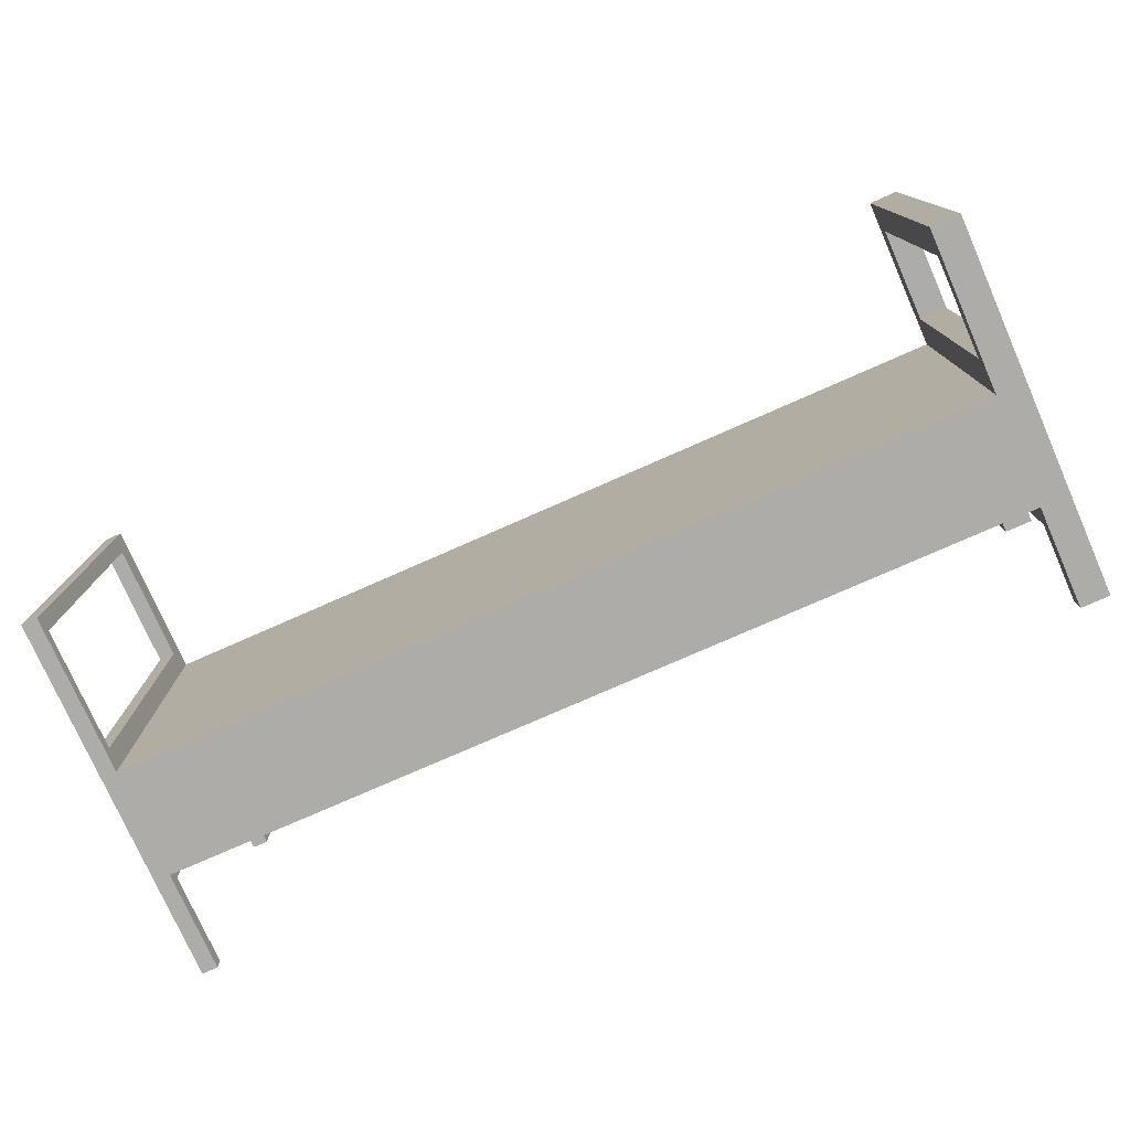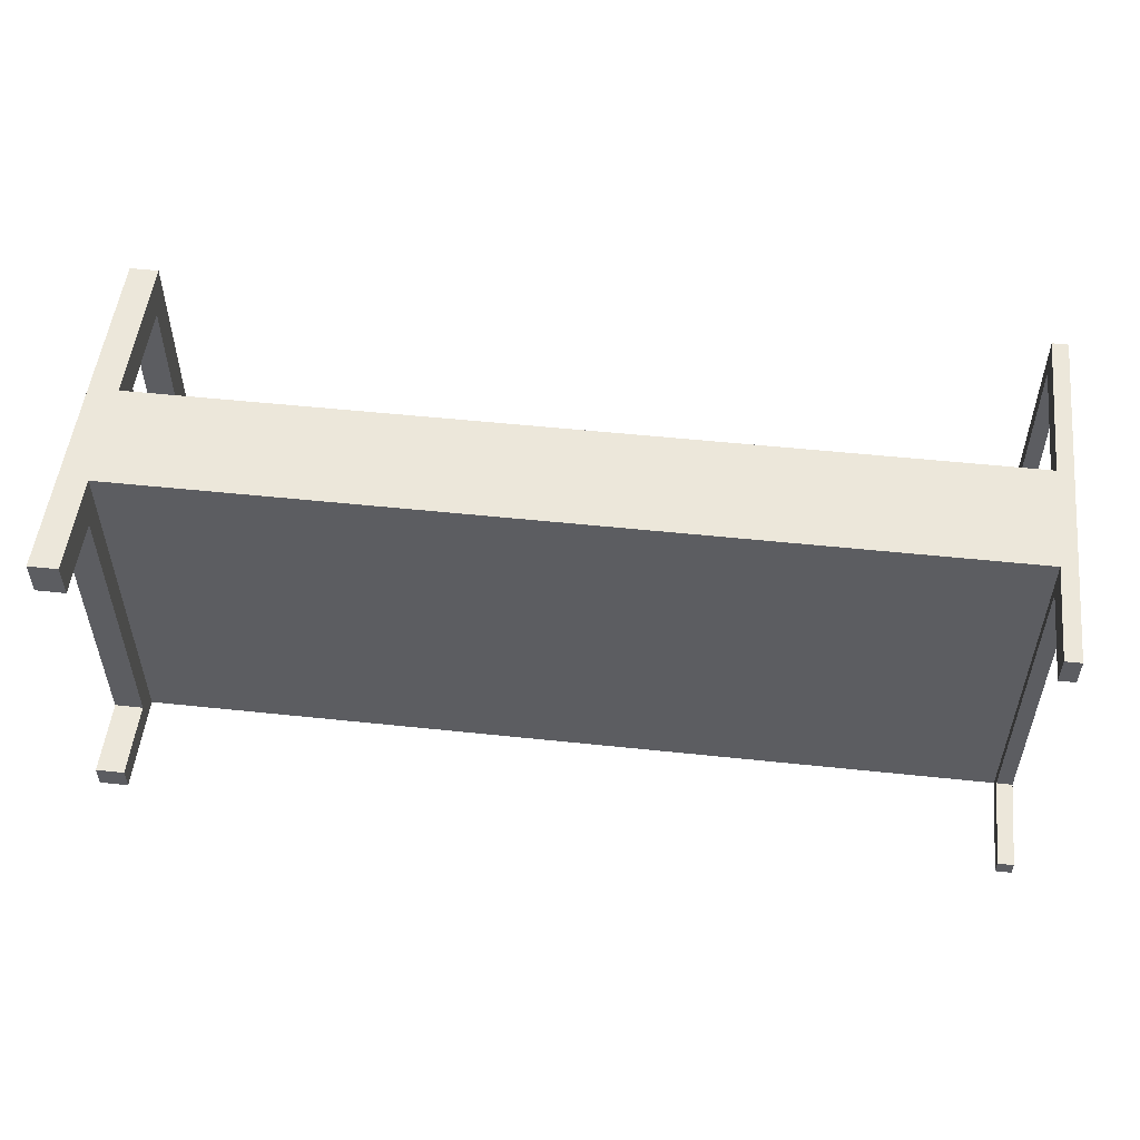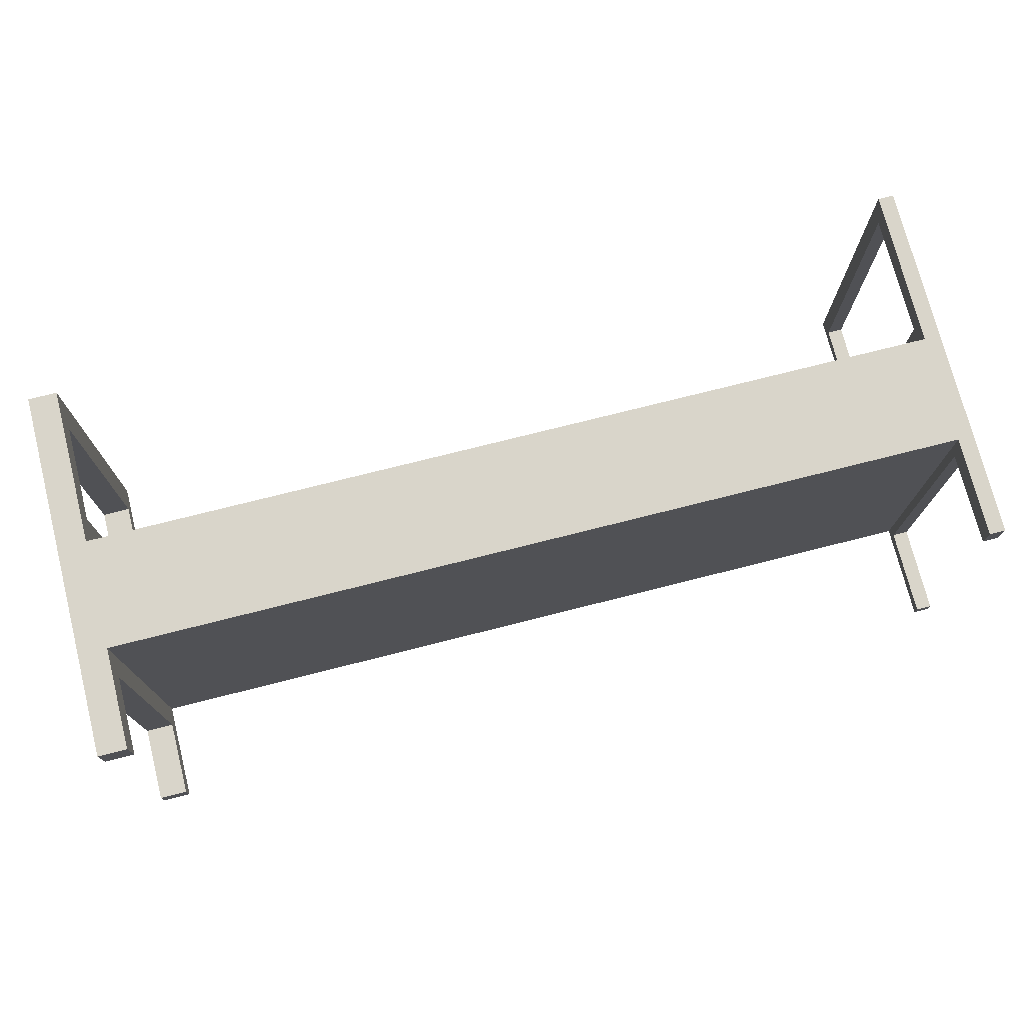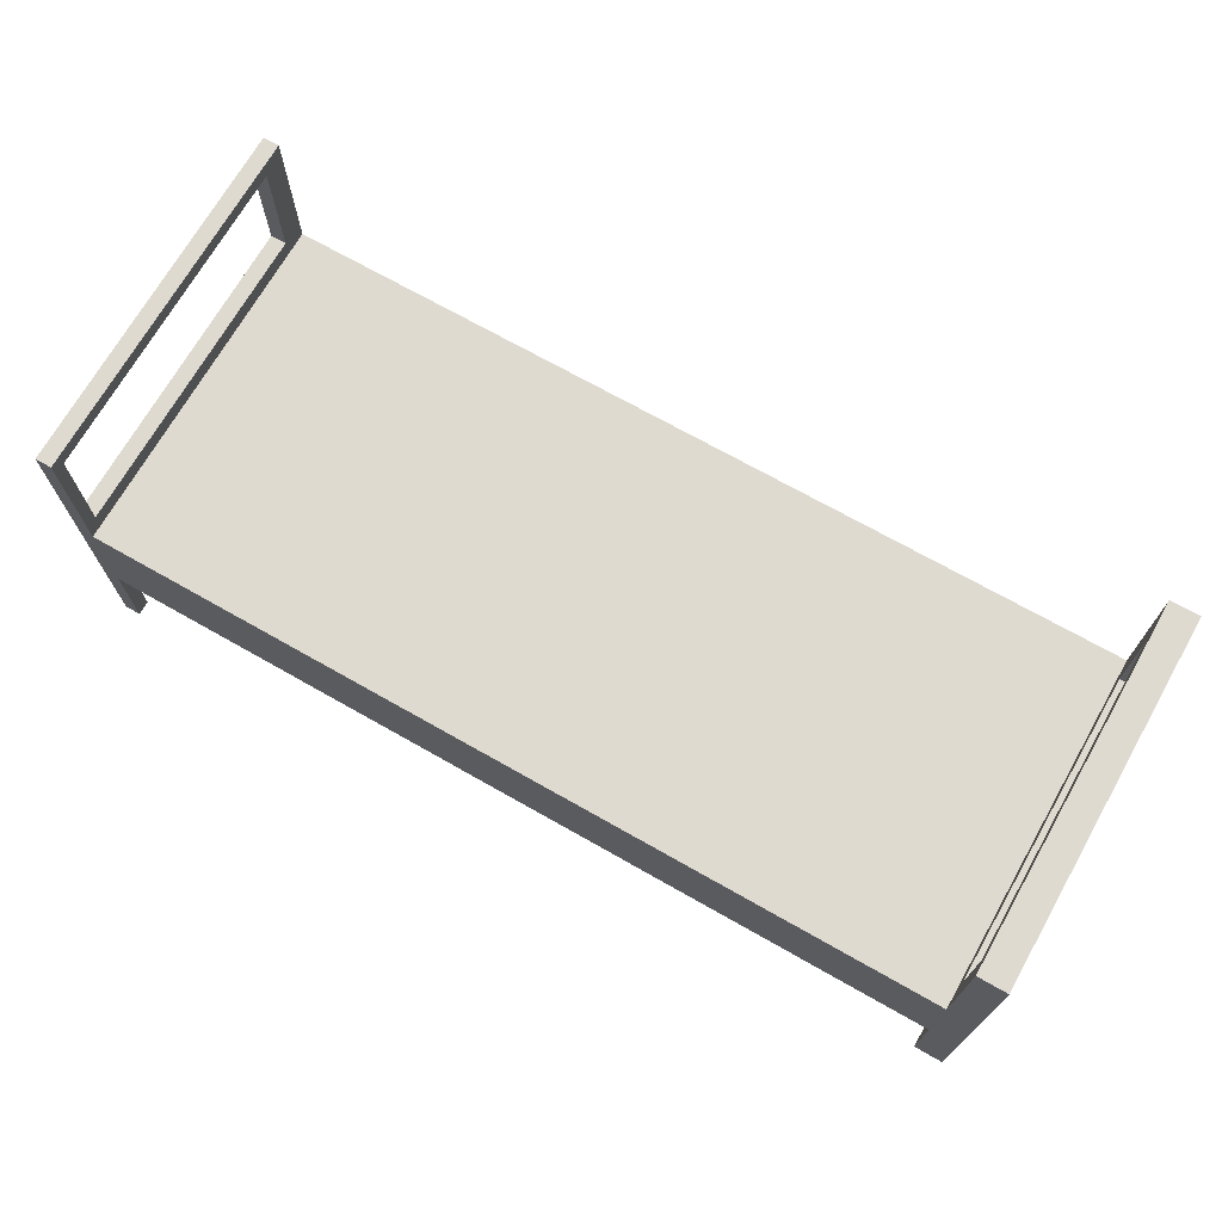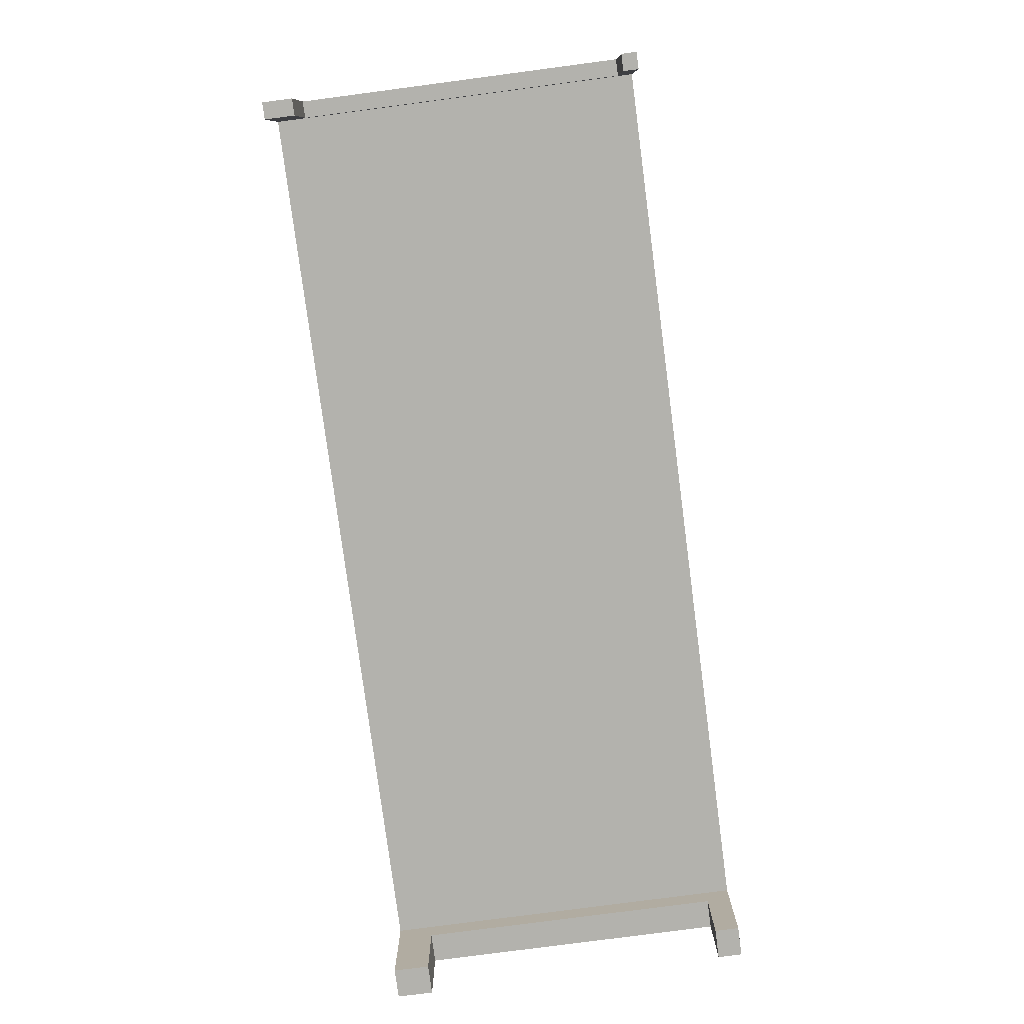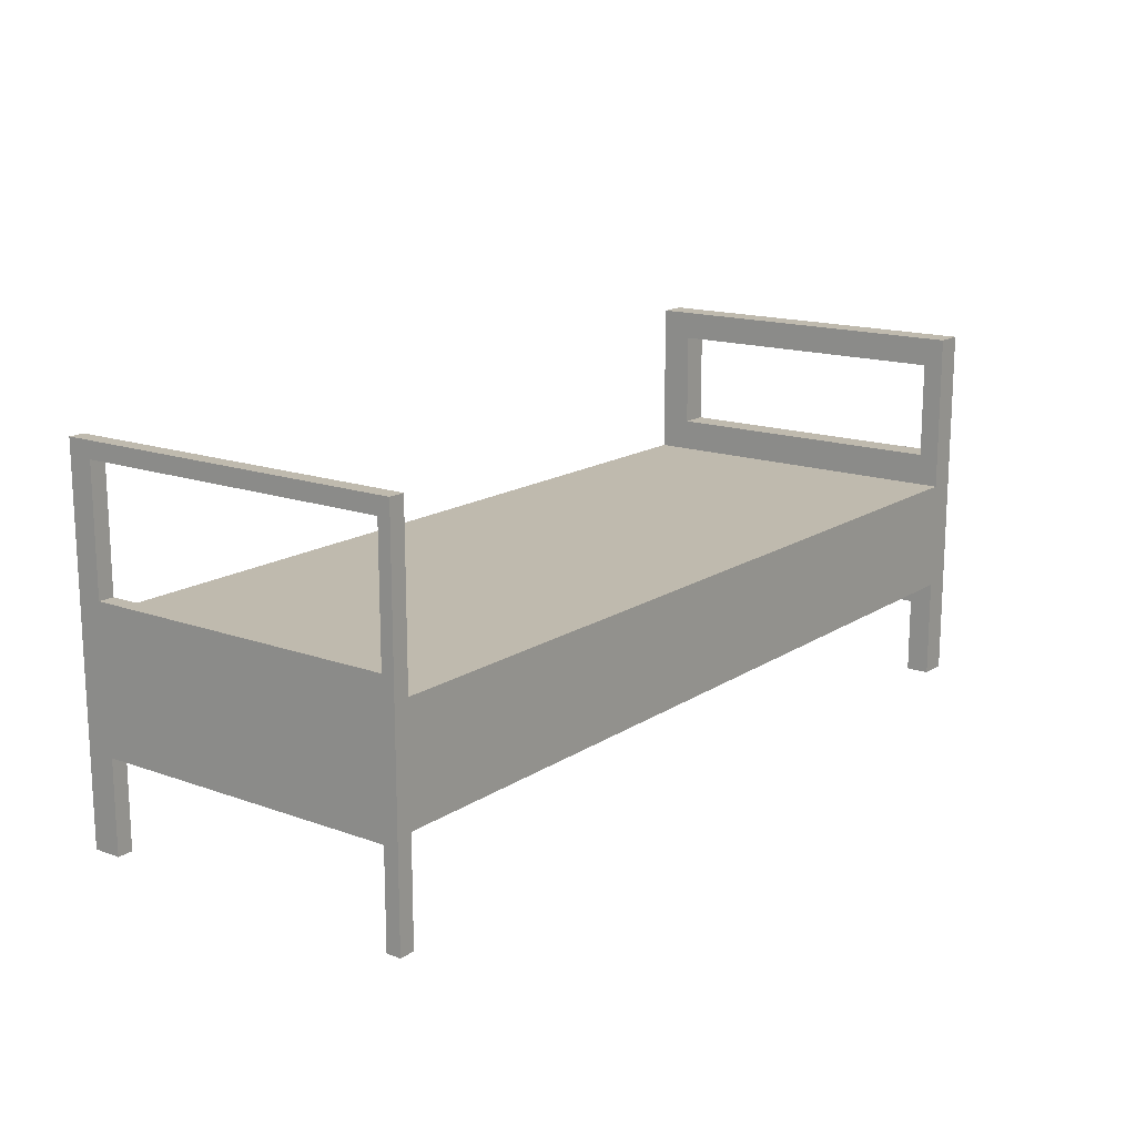
<metadata>
{"format":"obj","ext":"obj","renderer":"f3d","projection":"perspective","resolution":1024,"background":"white","views":[{"elev":-76.7,"azim":-156.2,"up":"+Z"},{"elev":52.4,"azim":6.5,"up":"+Z"},{"elev":74.5,"azim":-14.2,"up":"+Z"},{"elev":70.6,"azim":-150.4,"up":"+Y"},{"elev":-79.4,"azim":97.5,"up":"+Y"},{"elev":15.6,"azim":126.9,"up":"+Y"}]}
</metadata>
<code>
v  56.36 0 -20.98
v  58.41 0 -20.98
v  58.41 11.81 -20.98
v  56.36 11.81 -20.98
v  58.41 0 -22.83
v  58.41 29.8 -21.25
v  58.41 45.55 -21.25
v  58.41 47.64 -22.83
v  58.41 45.55 19.69
v  58.41 47.64 22.83
v  58.41 29.8 19.69
v  58.41 0 19.18
v  58.41 0 22.83
v  58.41 11.81 19.18
v  -58.41 31.33 -20.23
v  -58.41 31.33 18.75
v  -54.7 31.33 18.75
v  -54.7 31.33 -20.23
v  -58.41 43.93 18.75
v  -58.41 0 22.83
v  -58.41 47.64 22.83
v  -58.41 47.64 -22.83
v  -58.41 43.93 -20.23
v  -58.41 0 -22.83
v  -58.41 0 -19.82
v  -58.41 10.05 -19.82
v  -58.41 10.05 18.37
v  -58.41 0 18.37
v  -54.7 43.93 18.75
v  -54.7 47.64 22.83
v  -54.7 47.64 -22.83
v  -54.7 43.93 -20.23
v  56.36 29.8 -21.25
v  56.36 29.8 19.69
v  -54.7 27.17 22.83
v  -54.7 27.17 -22.83
v  -54.7 10.05 -19.82
v  -54.7 10.05 18.37
v  -54.7 0 18.37
v  56.36 0 19.18
v  56.36 11.81 19.18
v  56.36 45.55 -21.25
v  -54.7 0 -19.82
v  56.36 47.64 -22.83
v  56.36 47.64 22.83
v  56.36 0 22.83
v  56.36 12.99 22.83
v  56.36 12.99 -22.83
v  56.36 0 -22.83
v  -54.7 0 -22.83
v  -54.7 12.99 -22.83
v  -54.7 12.99 22.83
v  -54.7 0 22.83
v  -54.7 22.44 -22.83
v  56.36 22.44 -22.83
v  56.36 27.17 -22.83
v  56.36 45.55 19.69
v  56.36 27.17 22.83
v  56.36 22.05 22.83
v  -54.7 22.05 22.83
g Group_001
f 1 2 3 4
f 3 2 5 6
f 7 6 5 8
f 9 7 8 10
f 11 9 10 12
f 12 10 13
f 11 12 14 6
f 6 14 3
f 15 16 17 18
f 19 20 21 22
f 23 19 22 15
f 15 22 24 25
f 15 25 26 27
f 16 15 27 28
f 16 28 20 19
f 17 16 19 29
f 22 21 30 31
f 15 18 32 23
f 33 34 11 6
f 17 30 35 36
f 18 17 36 32
f 32 36 31 29
f 29 31 30 17
f 27 26 37 38
f 39 28 27 38
f 12 40 41 14
f 33 6 7 42
f 25 43 37 26
f 44 45 10 8
f 41 46 47 48
f 4 41 48 1
f 1 48 49
f 40 46 41
f 37 43 50 51
f 38 37 51 52
f 39 38 52 53
f 50 24 22 51
f 54 51 22 36
f 36 22 31
f 48 51 54 55
f 48 55 8 5
f 48 5 49
f 8 55 56 44
f 11 34 57 9
f 41 4 3 14
f 57 58 45 44
f 42 57 44 33
f 33 44 56 34
f 34 56 58 57
f 46 13 10 47
f 59 47 10 58
f 58 10 45
f 52 47 59 60
f 52 60 21 20
f 52 20 53
f 21 60 35 30
f 20 28 39 53
f 52 51 48 47
f 55 54 36 56
f 46 40 12 13
f 60 59 58 35
f 1 49 5 2
f 25 24 50 43
f 57 42 7 9
f 36 35 58 56
f 19 23 32 29

</code>
